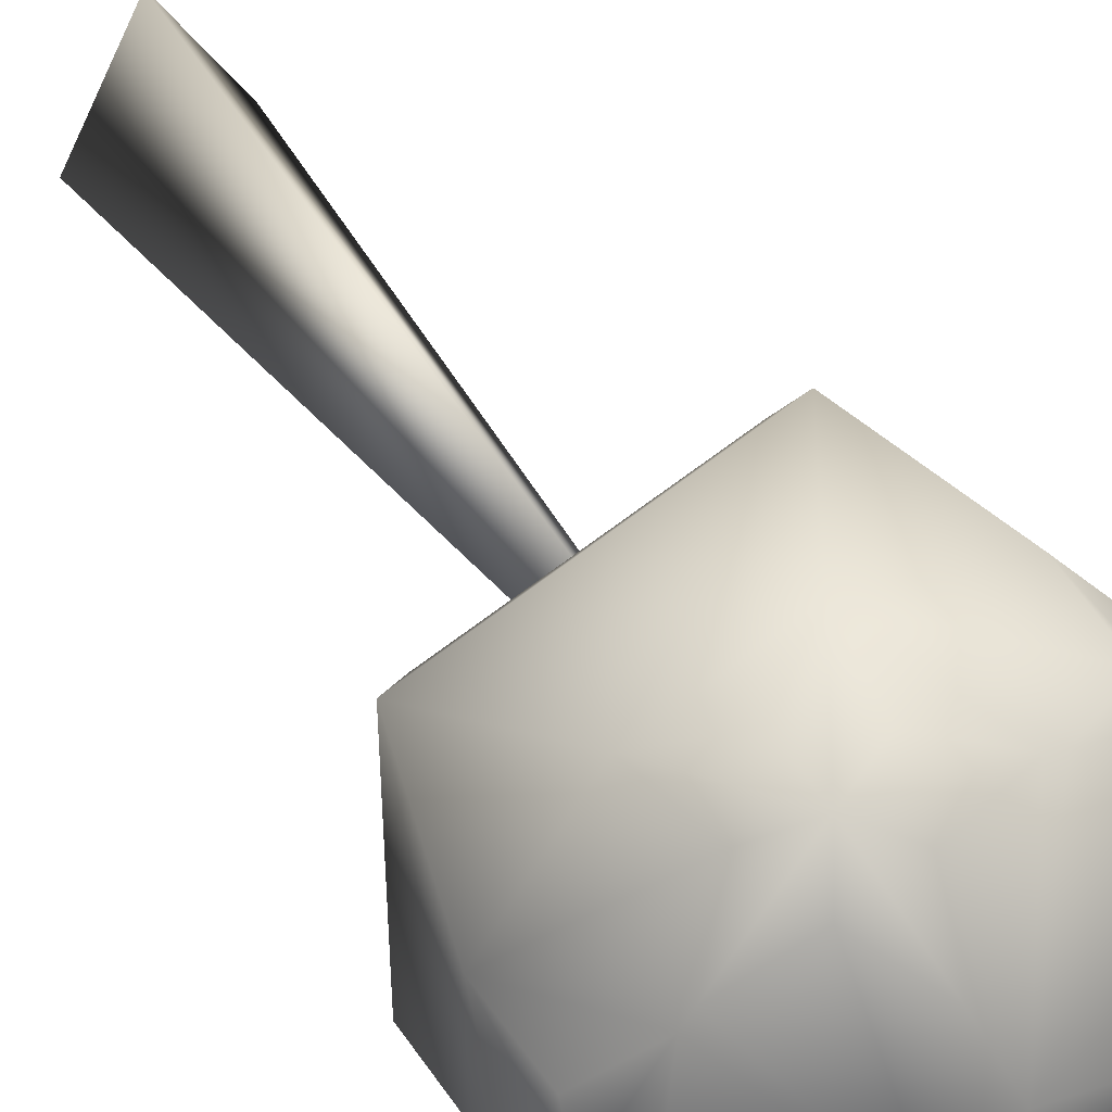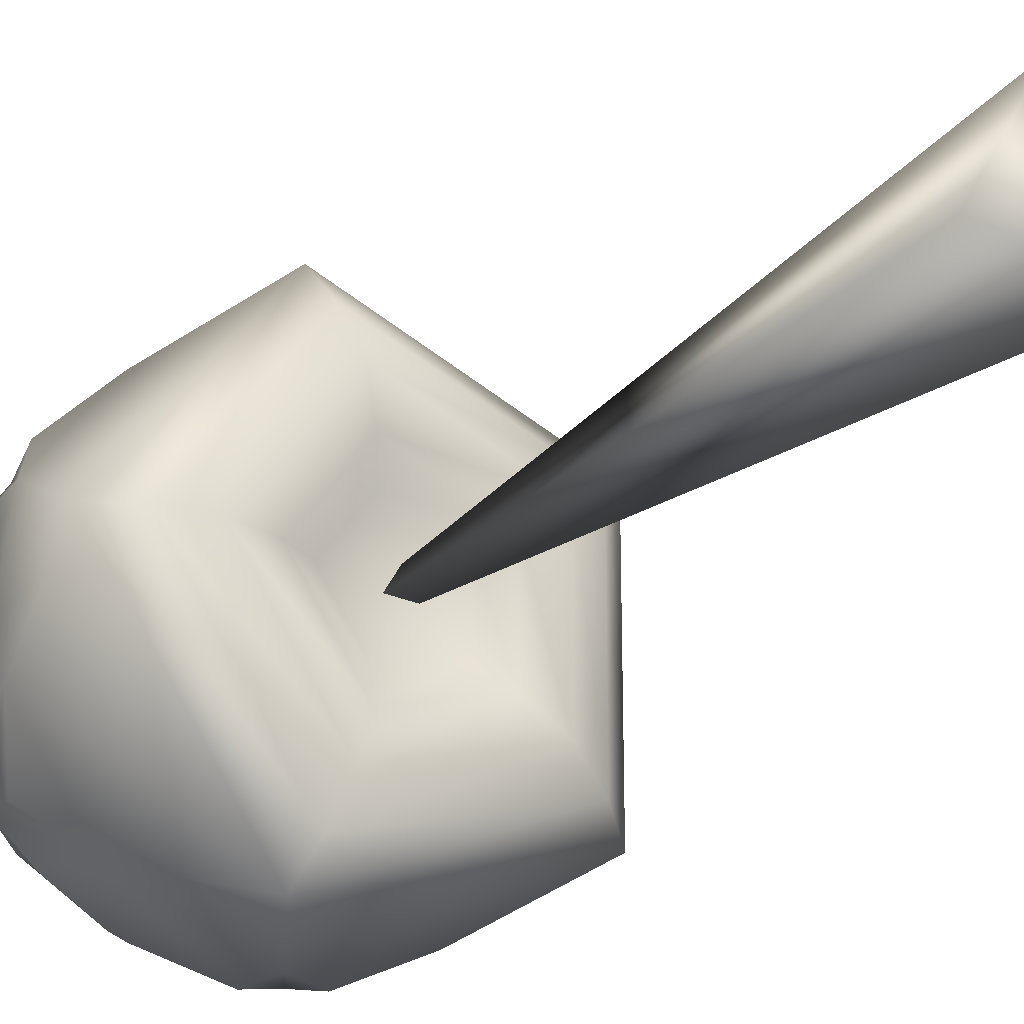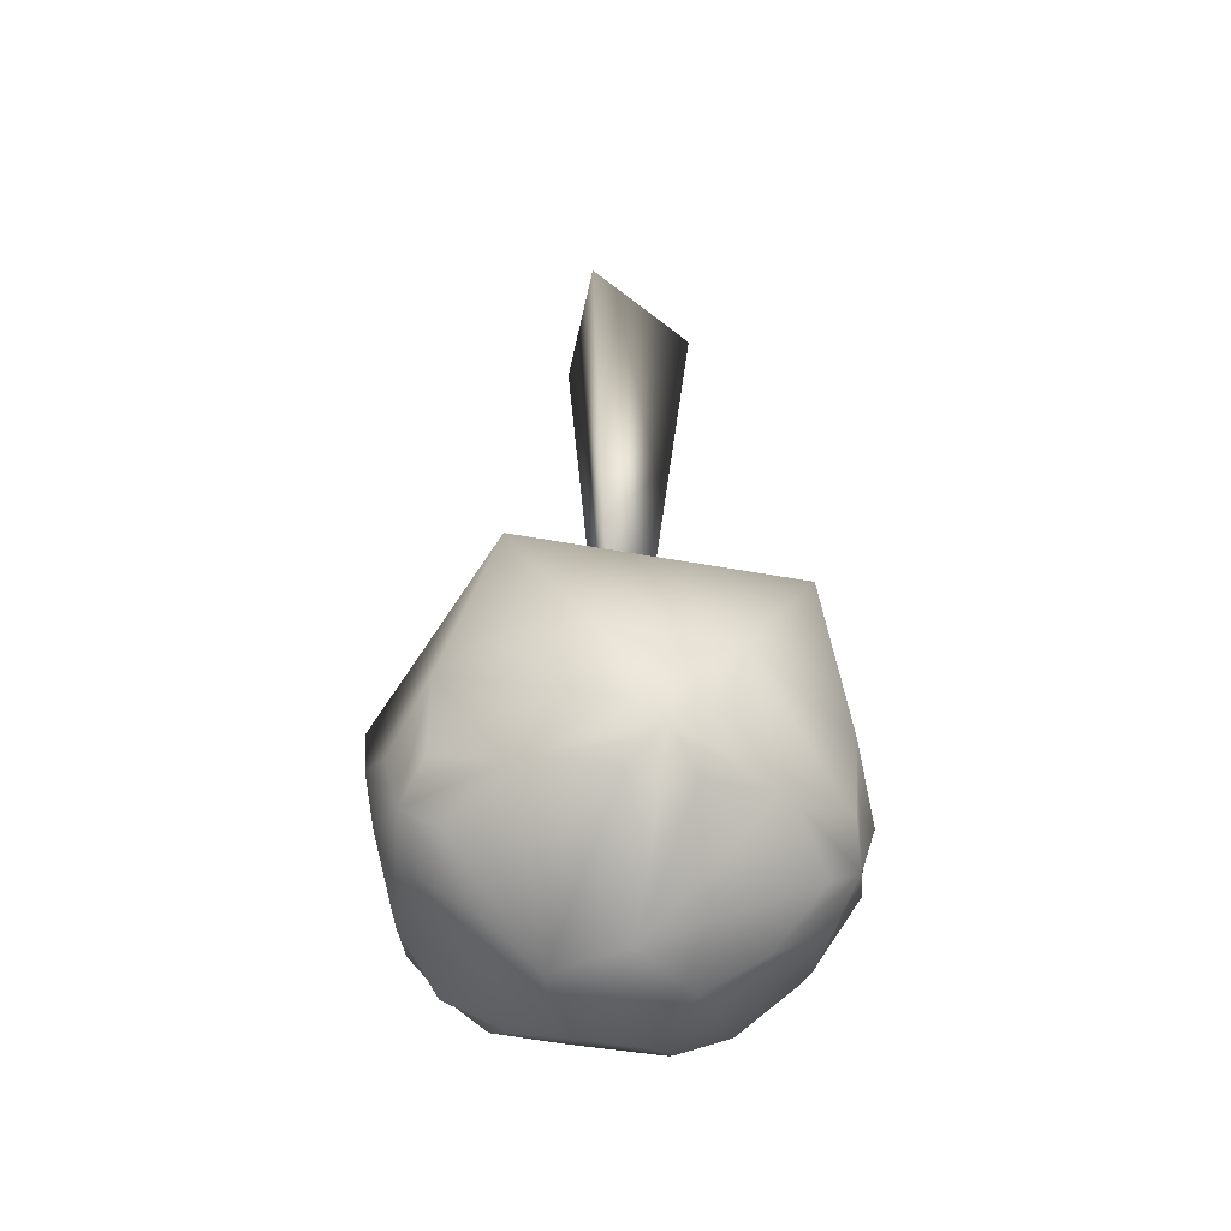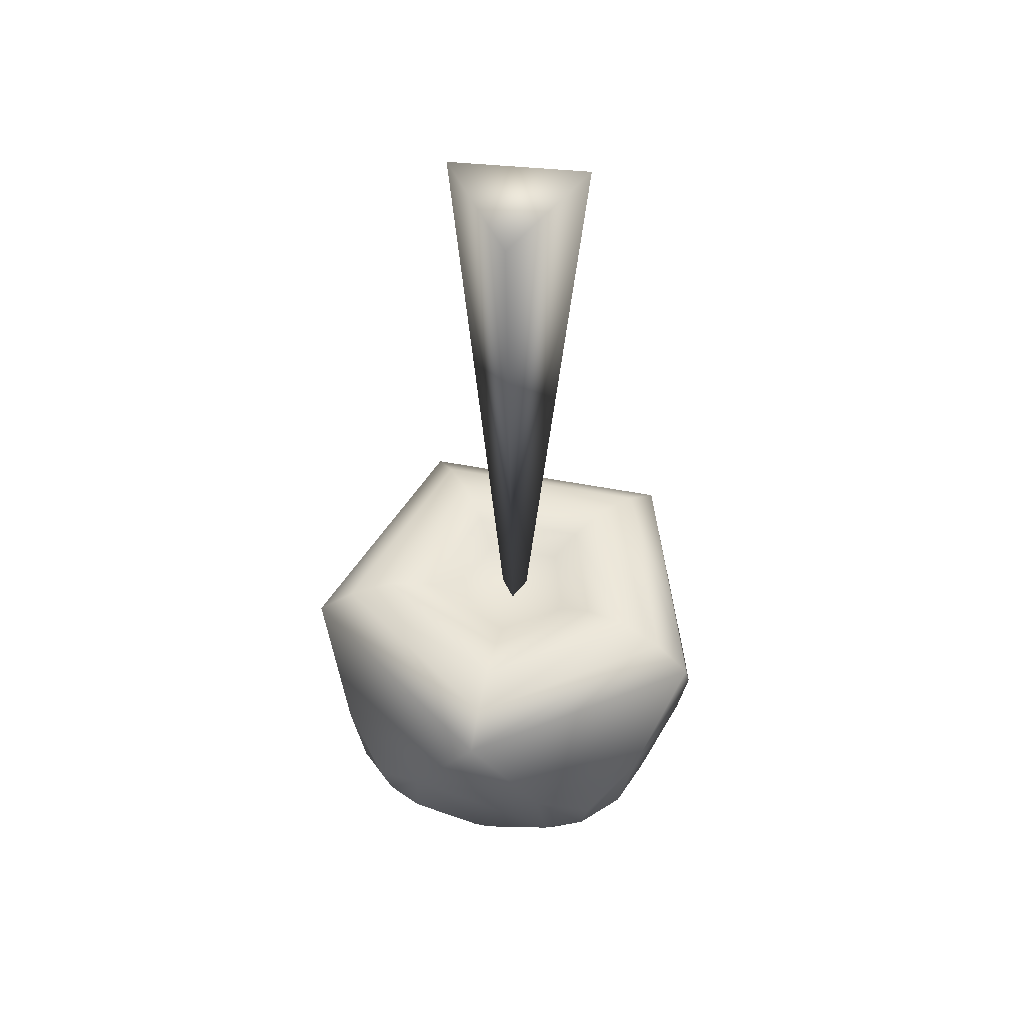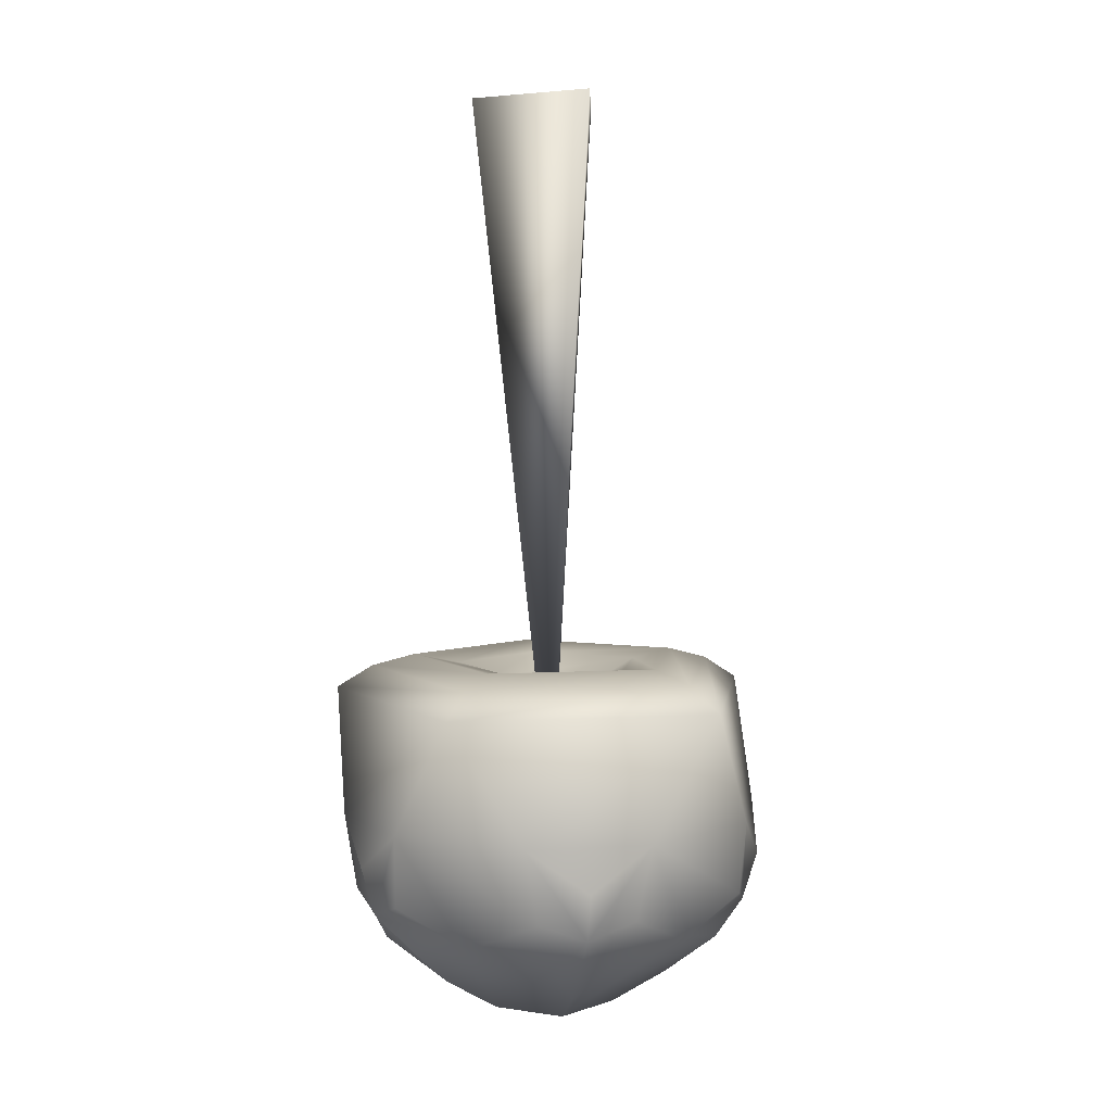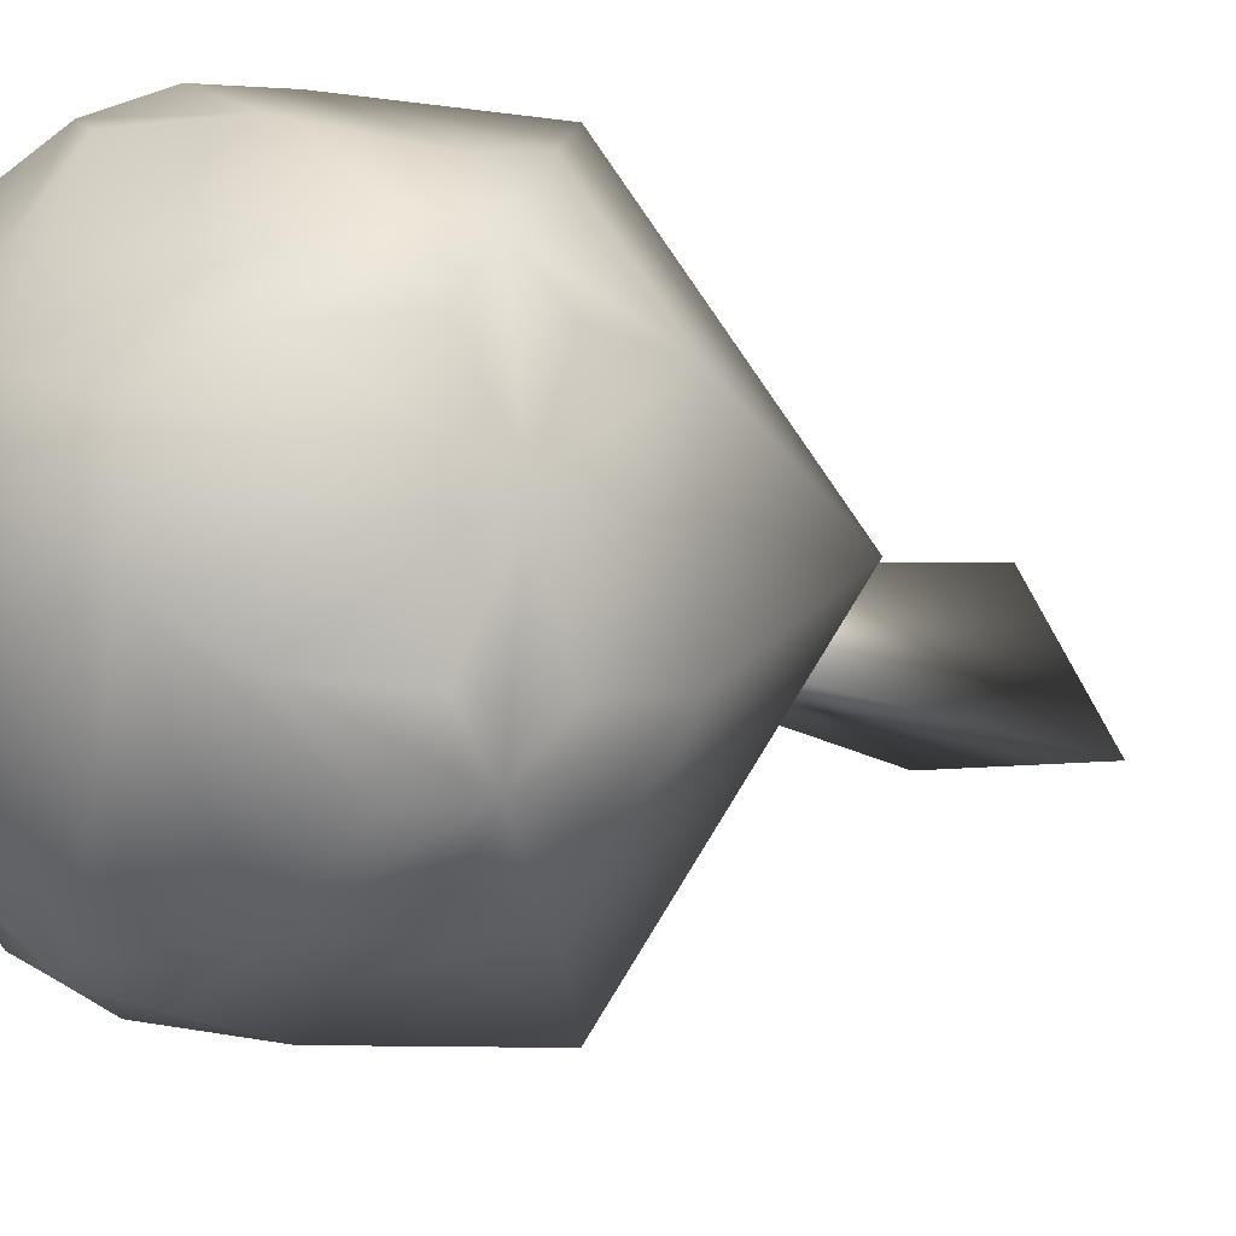
<metadata>
{"format":"obj","ext":"obj","renderer":"f3d","projection":"perspective","resolution":1024,"background":"white","views":[{"elev":47.2,"azim":-31.6,"up":"+Z"},{"elev":-26.0,"azim":144.4,"up":"+Z"},{"elev":-49.1,"azim":-101.5,"up":"+Y"},{"elev":49.7,"azim":-113.9,"up":"+Y"},{"elev":4.8,"azim":-28.3,"up":"+Y"},{"elev":-6.7,"azim":30.9,"up":"+Z"}]}
</metadata>
<code>
o Icosphere
v 0.6242 -0.5232 -0.309
v 0.7471 -0.3243 -0.309
v 0.6856 -0.2015 -0.4981
v 0.5248 -0.3243 -0.615
v 0.6379 -0.3943 -0.4635
v 0.4868 -0.5232 -0.4981
v 0.7236 -0.4472 -0.03253
v 0.8037 -0.02768 -0.2791
v 0.5138 -0.02768 -0.6781
v 0.2545 -0.4472 -0.6781
v 0.3842 -0.7065 -0.2791
v -0.3233 -0.5232 -0.6169
v -0.101 -0.5232 -0.6891
v -0.06306 -0.3243 -0.806
v -0.2619 -0.2015 -0.806
v -0.2437 -0.3943 -0.7499
v -0.4227 -0.3243 -0.6891
v -0.1467 -0.7065 -0.4516
v 0.1927 -0.4472 -0.6982
v -0.01711 -0.02768 -0.8506
v -0.4862 -0.02768 -0.6982
v -0.5663 -0.4472 -0.4516
v -0.6866 -0.5232 0.1169
v -0.6866 -0.5232 -0.1169
v -0.786 -0.3243 -0.1891
v -0.8475 -0.2015 0
v -0.7885 -0.3943 0
v -0.786 -0.3243 0.1891
v -0.4749 -0.7065 0
v -0.6045 -0.4472 -0.399
v -0.8143 -0.02768 -0.2466
v -0.8143 -0.02768 0.2466
v -0.6045 -0.4472 0.399
v -0.101 -0.5232 0.6891
v -0.3233 -0.5232 0.6169
v -0.4227 -0.3243 0.6891
v -0.2619 -0.2015 0.806
v -0.2437 -0.3943 0.7499
v -0.06306 -0.3243 0.806
v -0.1467 -0.7065 0.4516
v -0.5663 -0.4472 0.4516
v -0.4862 -0.02768 0.6982
v -0.01711 -0.02768 0.8506
v 0.1927 -0.4472 0.6982
v 0.4868 -0.5232 0.4981
v 0.5248 -0.3243 0.615
v 0.6856 -0.2015 0.4981
v 0.7471 -0.3243 0.309
v 0.6379 -0.3943 0.4635
v 0.6242 -0.5232 0.309
v 0.2545 -0.4472 0.6781
v 0.5138 -0.02768 0.6781
v 0.8037 -0.02768 0.2791
v 0.7236 -0.4472 0.03253
v 0.3842 -0.7065 0.2791
v 0.5702 0.5884 -0
v 0.3876 0.5582 -0
v 0.7462 0.5388 -0
v 0.1762 0.5884 -0.5423
v 0.2306 0.5388 -0.7096
v 0.1198 0.5582 -0.3686
v -0.4613 0.5884 -0.3351
v -0.6037 0.5388 -0.4386
v -0.3136 0.5582 -0.2278
v -0.4613 0.5884 0.3351
v -0.6037 0.5388 0.4386
v -0.3136 0.5582 0.2278
v 0.1762 0.5884 0.5423
v 0.1198 0.5582 0.3686
v 0.2306 0.5388 0.7096
v -0.2065 0.4969 0.15
v -0.2065 0.4969 -0.15
v 0.07886 0.4969 -0.2427
v 0.2552 0.4969 -0
v 0.07886 0.4969 0.2427
v -0.07886 -0.8423 0.2427
v 0.2065 -0.8423 0.15
v 0.2065 -0.8423 -0.15
v -0.07886 -0.8423 -0.2427
v -0.2552 -0.8423 0
v 0.8944 0.4472 -0
v 0.2764 0.4472 -0.8506
v -0.7236 0.4472 -0.5257
v -0.7236 0.4472 0.5257
v 0.2764 0.4472 0.8506
v 0 2.842 0.3163
v 0.274 2.842 -0.1582
v -0.274 2.842 -0.1582
v 0 -0.08299 0
f 8 3 9 82 81
f 9 4 10 19 14 20 82
f 20 15 21 83 82
f 78 79 18 13 19 10 6 11
f 21 17 22 30 25 31 83
f 31 26 32 84 83
f 79 80 29 24 30 22 12 18
f 32 28 33 41 36 42 84
f 42 37 43 85 84
f 80 76 40 35 41 33 23 29
f 54 50 55 77 78 11 1 7
f 43 39 44 51 46 52 85
f 52 47 53 81 85
f 53 48 54 7 2 8 81
f 76 77 55 45 51 44 34 40
f 7 1 5 2
f 8 2 5 3
f 9 3 5 4
f 10 4 5 6
f 11 6 5 1
f 18 12 16 13
f 19 13 16 14
f 20 14 16 15
f 21 15 16 17
f 22 17 16 12
f 29 23 27 24
f 30 24 27 25
f 31 25 27 26
f 32 26 27 28
f 33 28 27 23
f 40 34 38 35
f 41 35 38 36
f 42 36 38 37
f 43 37 38 39
f 44 39 38 34
f 51 45 49 46
f 52 46 49 47
f 53 47 49 48
f 54 48 49 50
f 55 50 49 45
f 57 61 73 74
f 81 82 60 58
f 61 64 72 73
f 82 83 63 60
f 64 67 71 72
f 83 84 66 63
f 85 81 58 70
f 69 57 74 75
f 84 85 70 66
f 67 69 75 71
f 59 56 58 60
f 61 57 56 59
f 56 68 70 58
f 57 69 68 56
f 62 59 60 63
f 64 61 59 62
f 65 62 63 66
f 67 64 62 65
f 68 65 66 70
f 69 67 65 68
f 75 74 73 72 71
f 80 79 78 77 76
f 86 89 87
f 86 87 88
f 87 89 88
f 88 89 86

</code>
